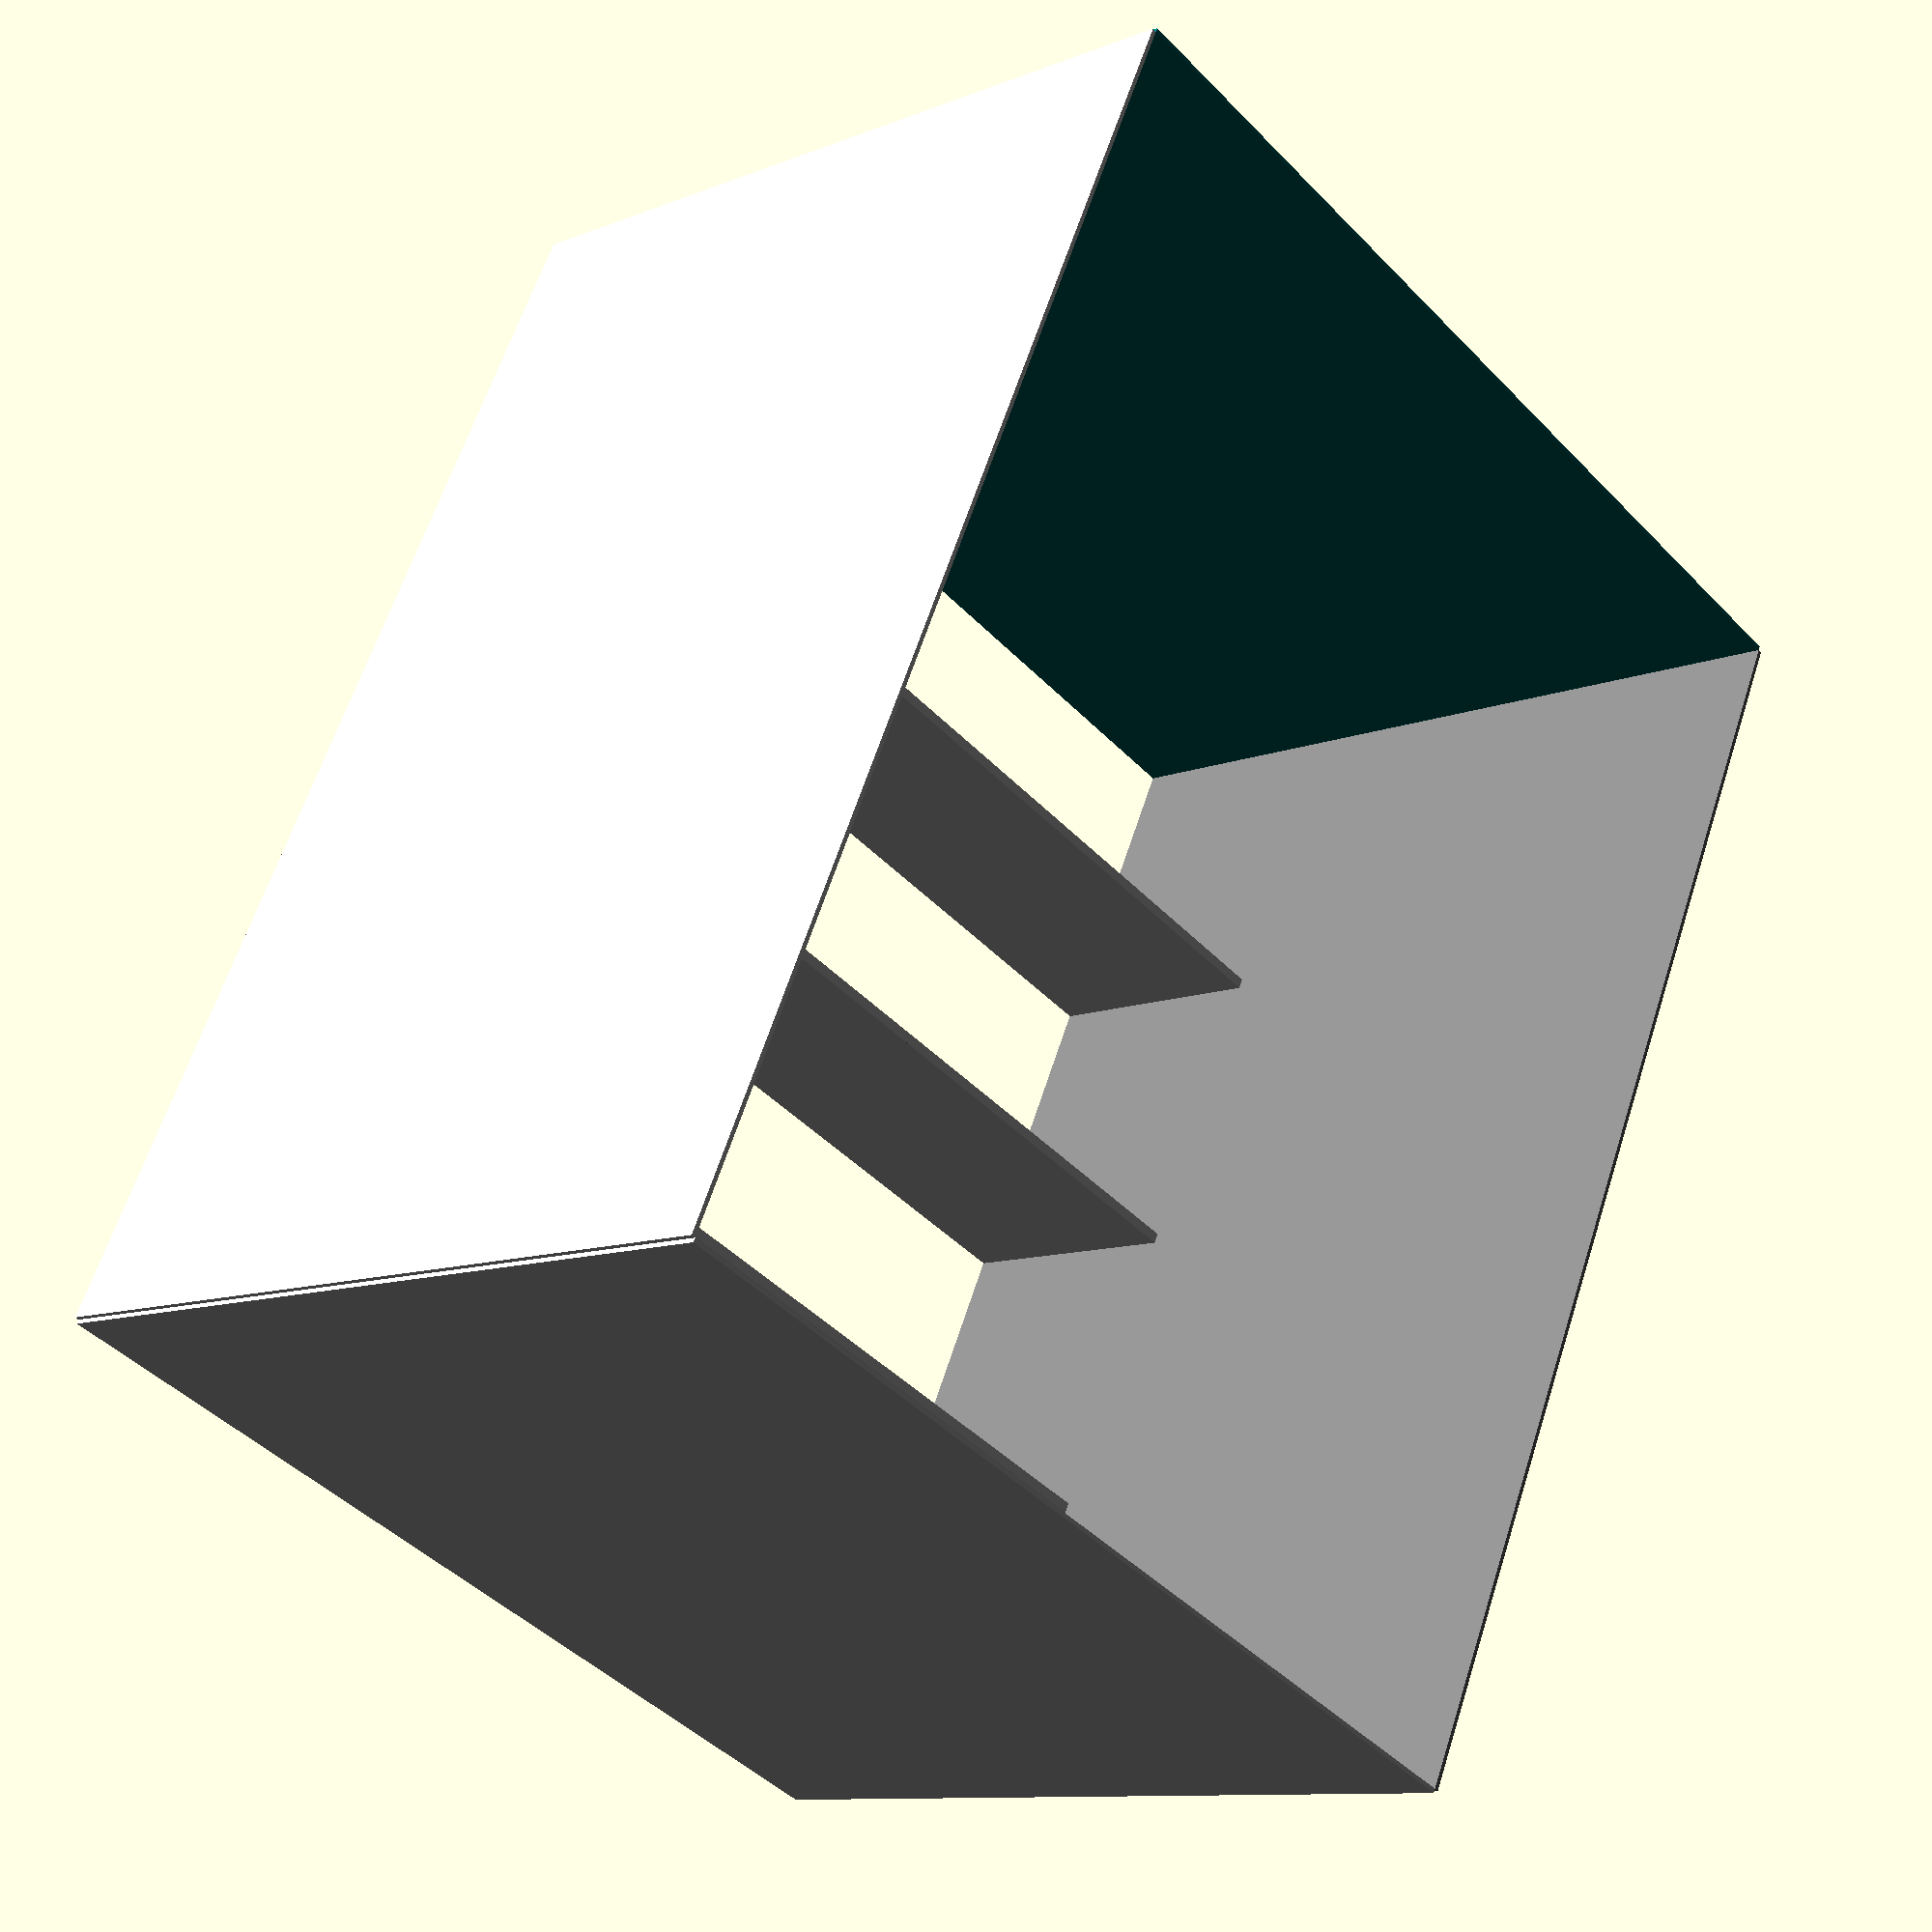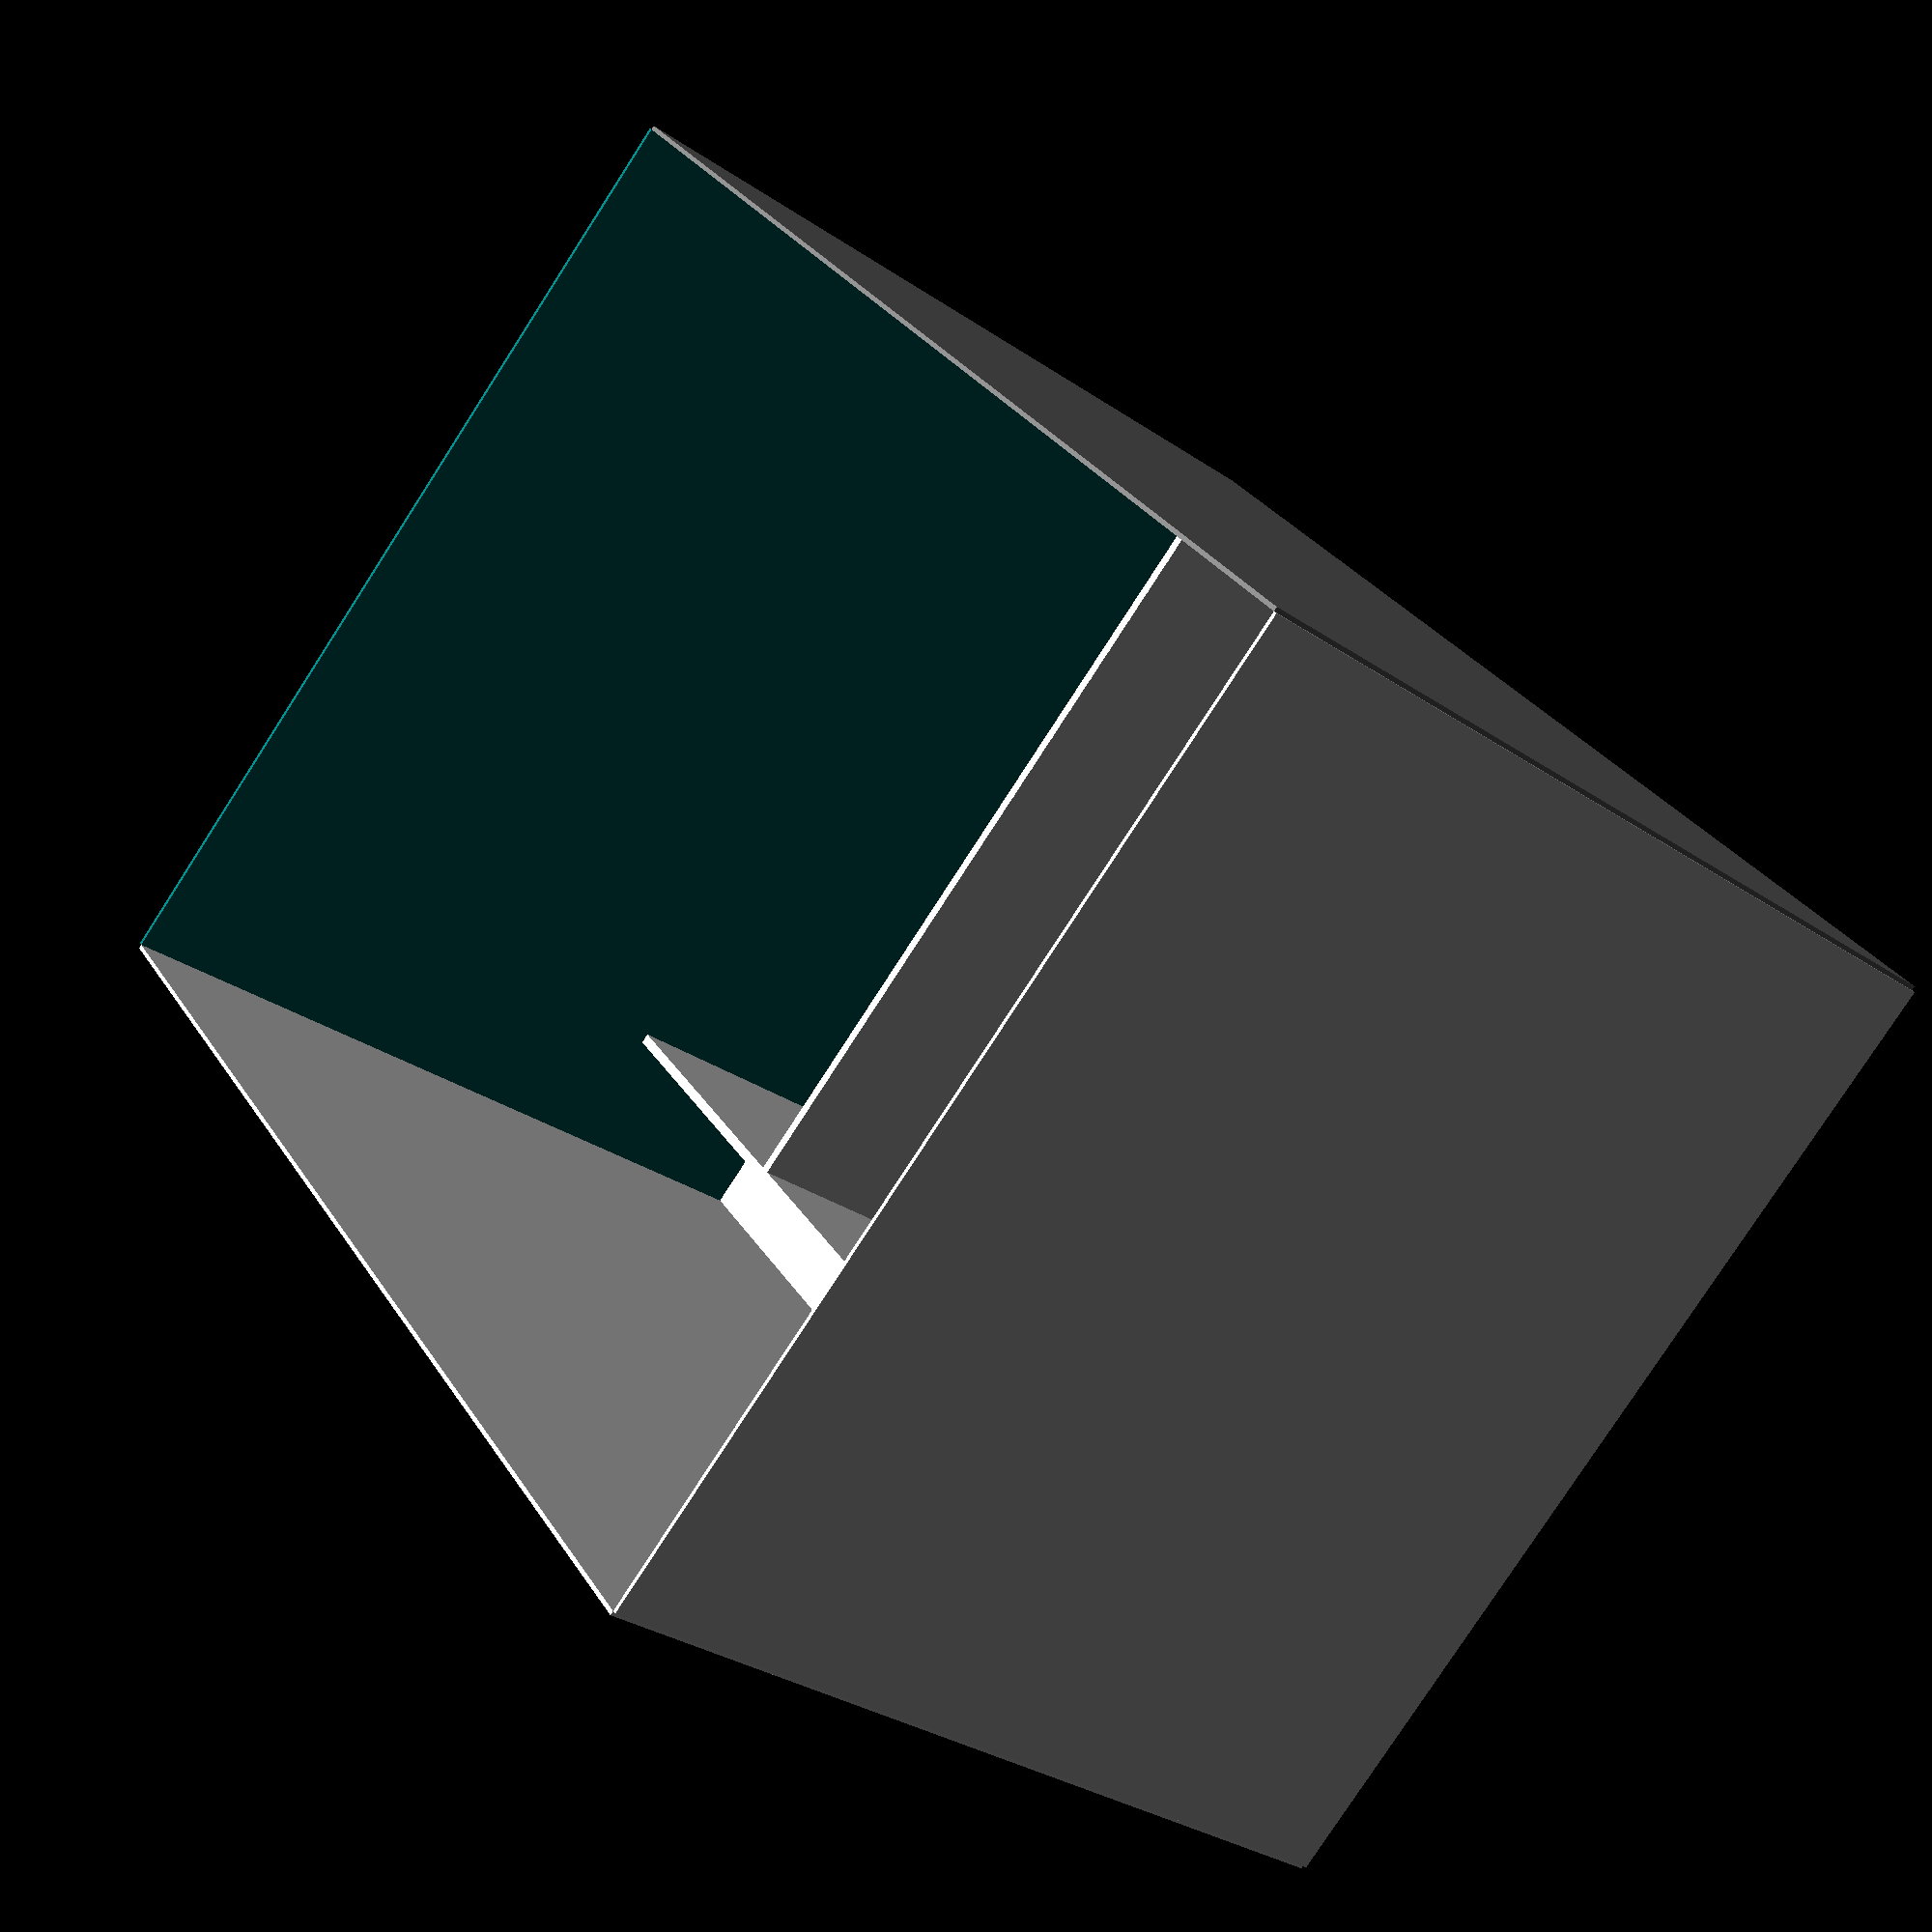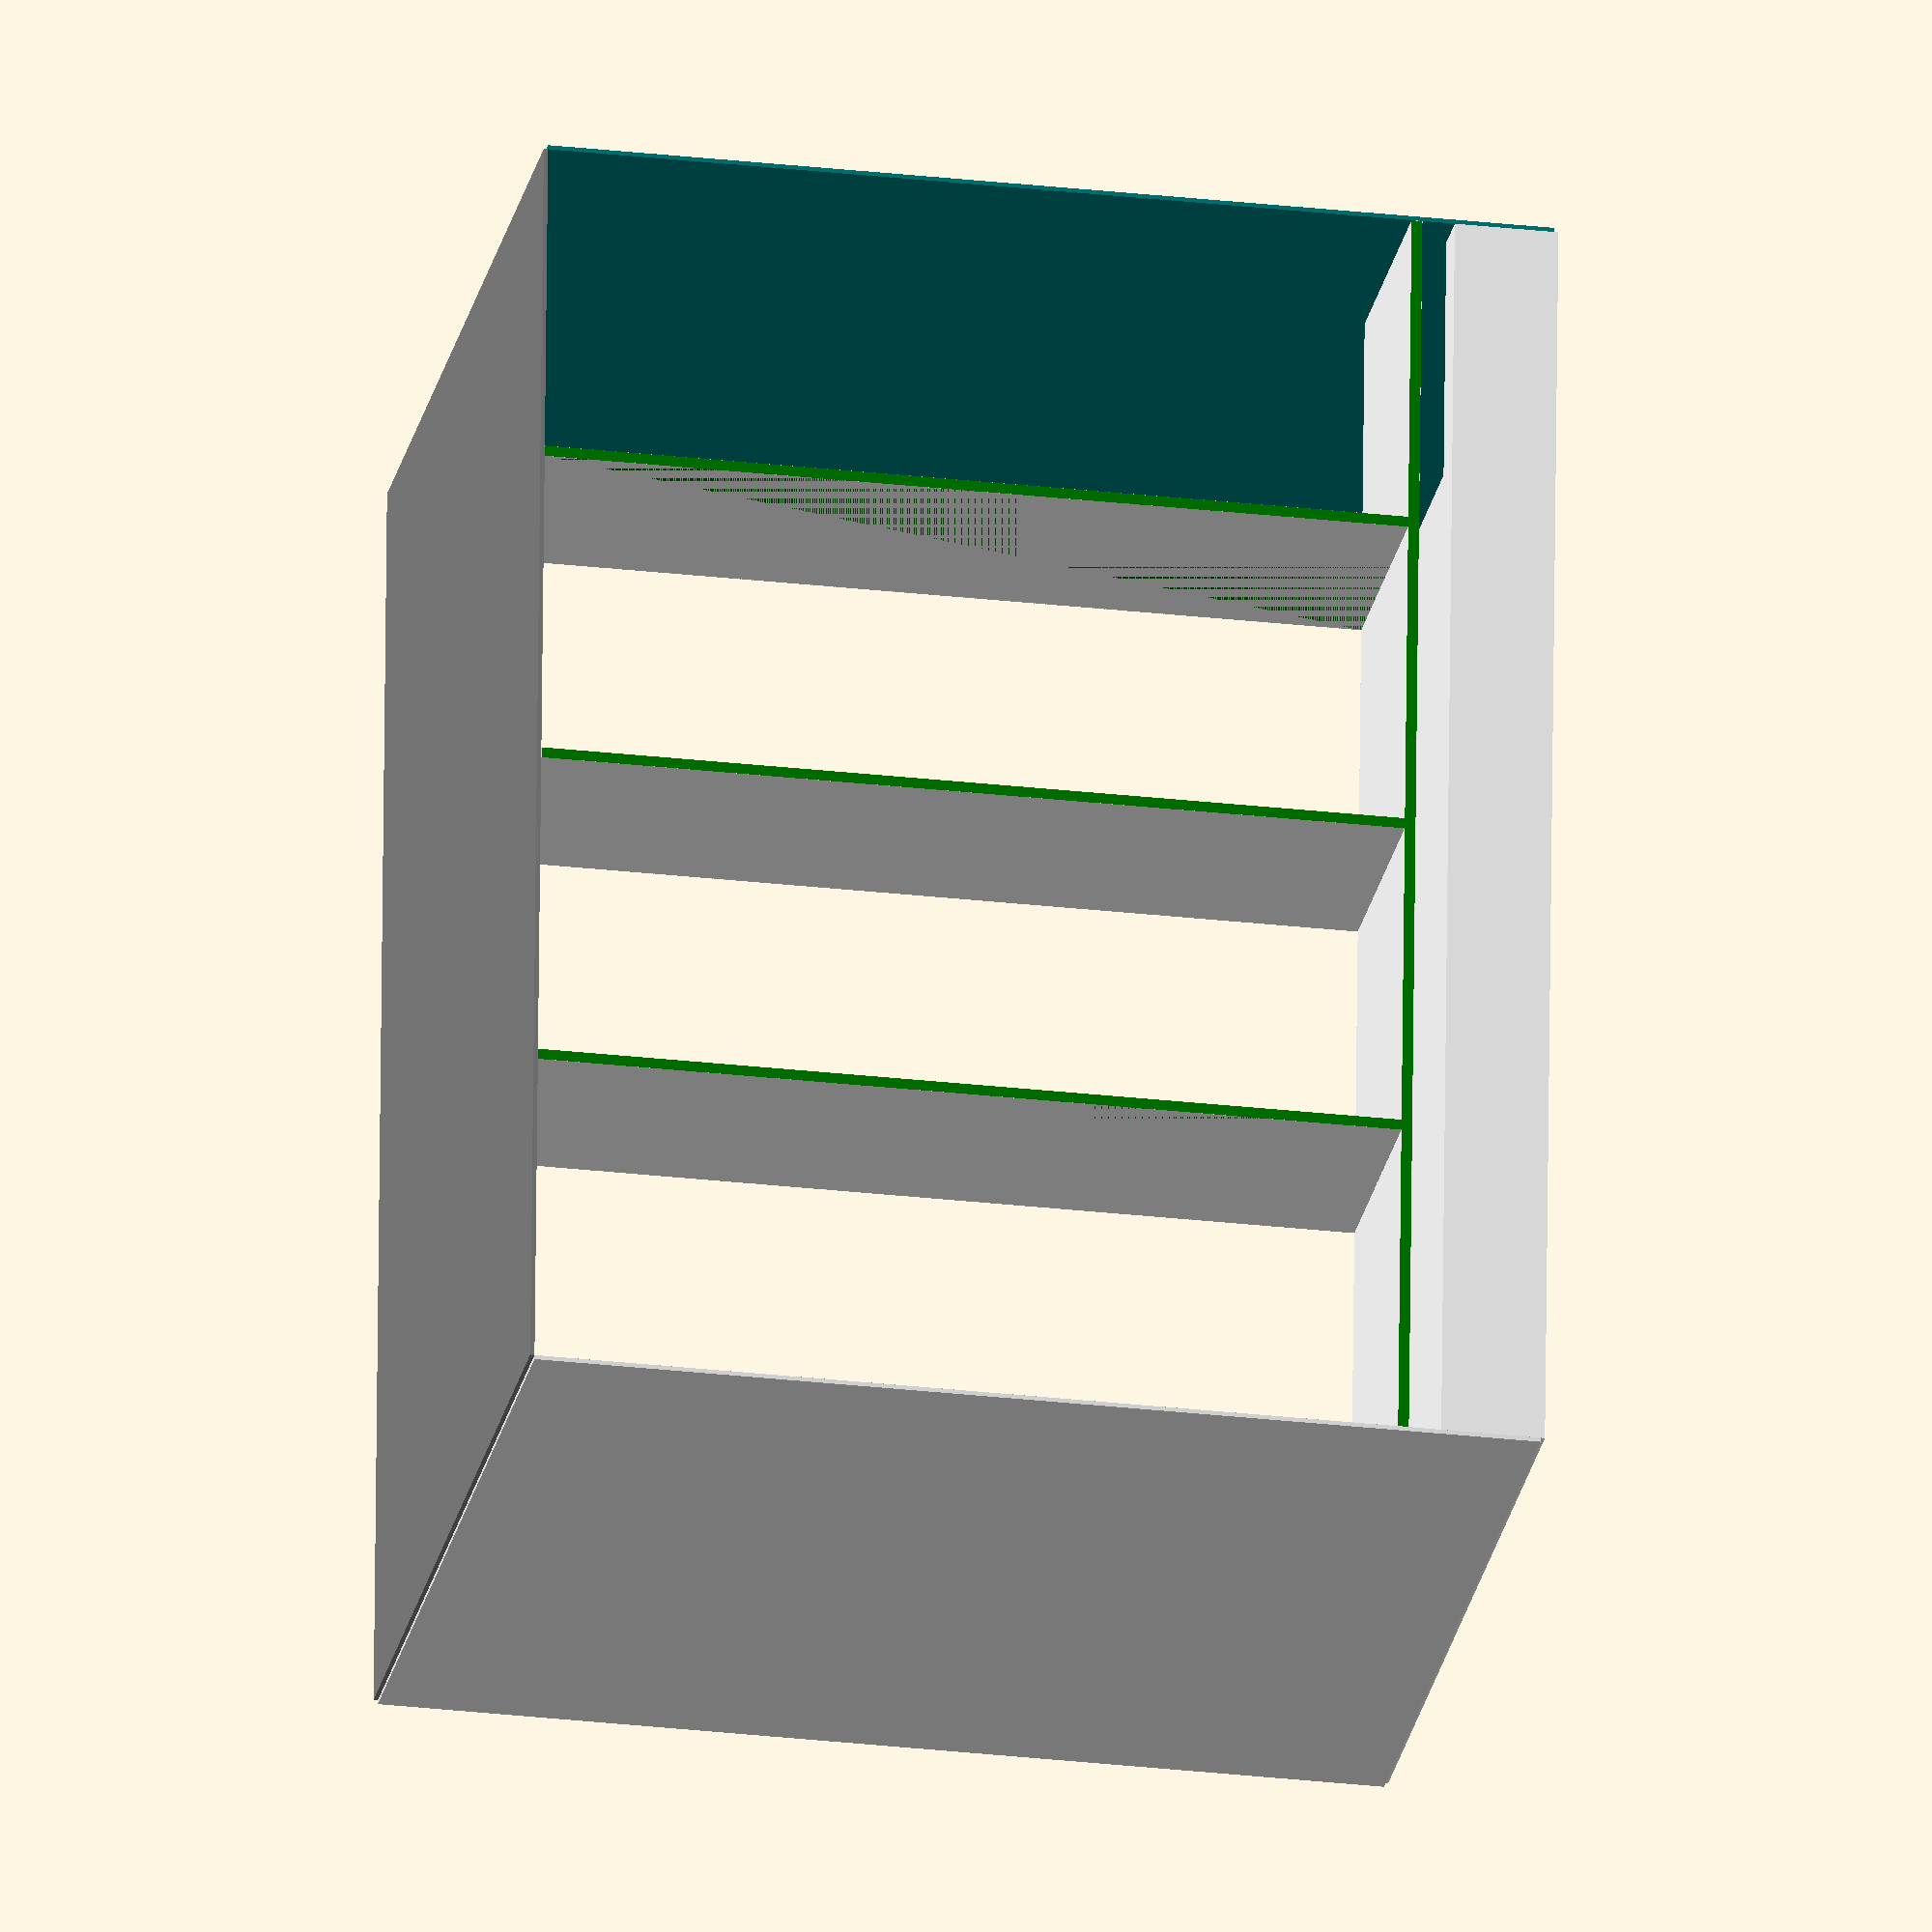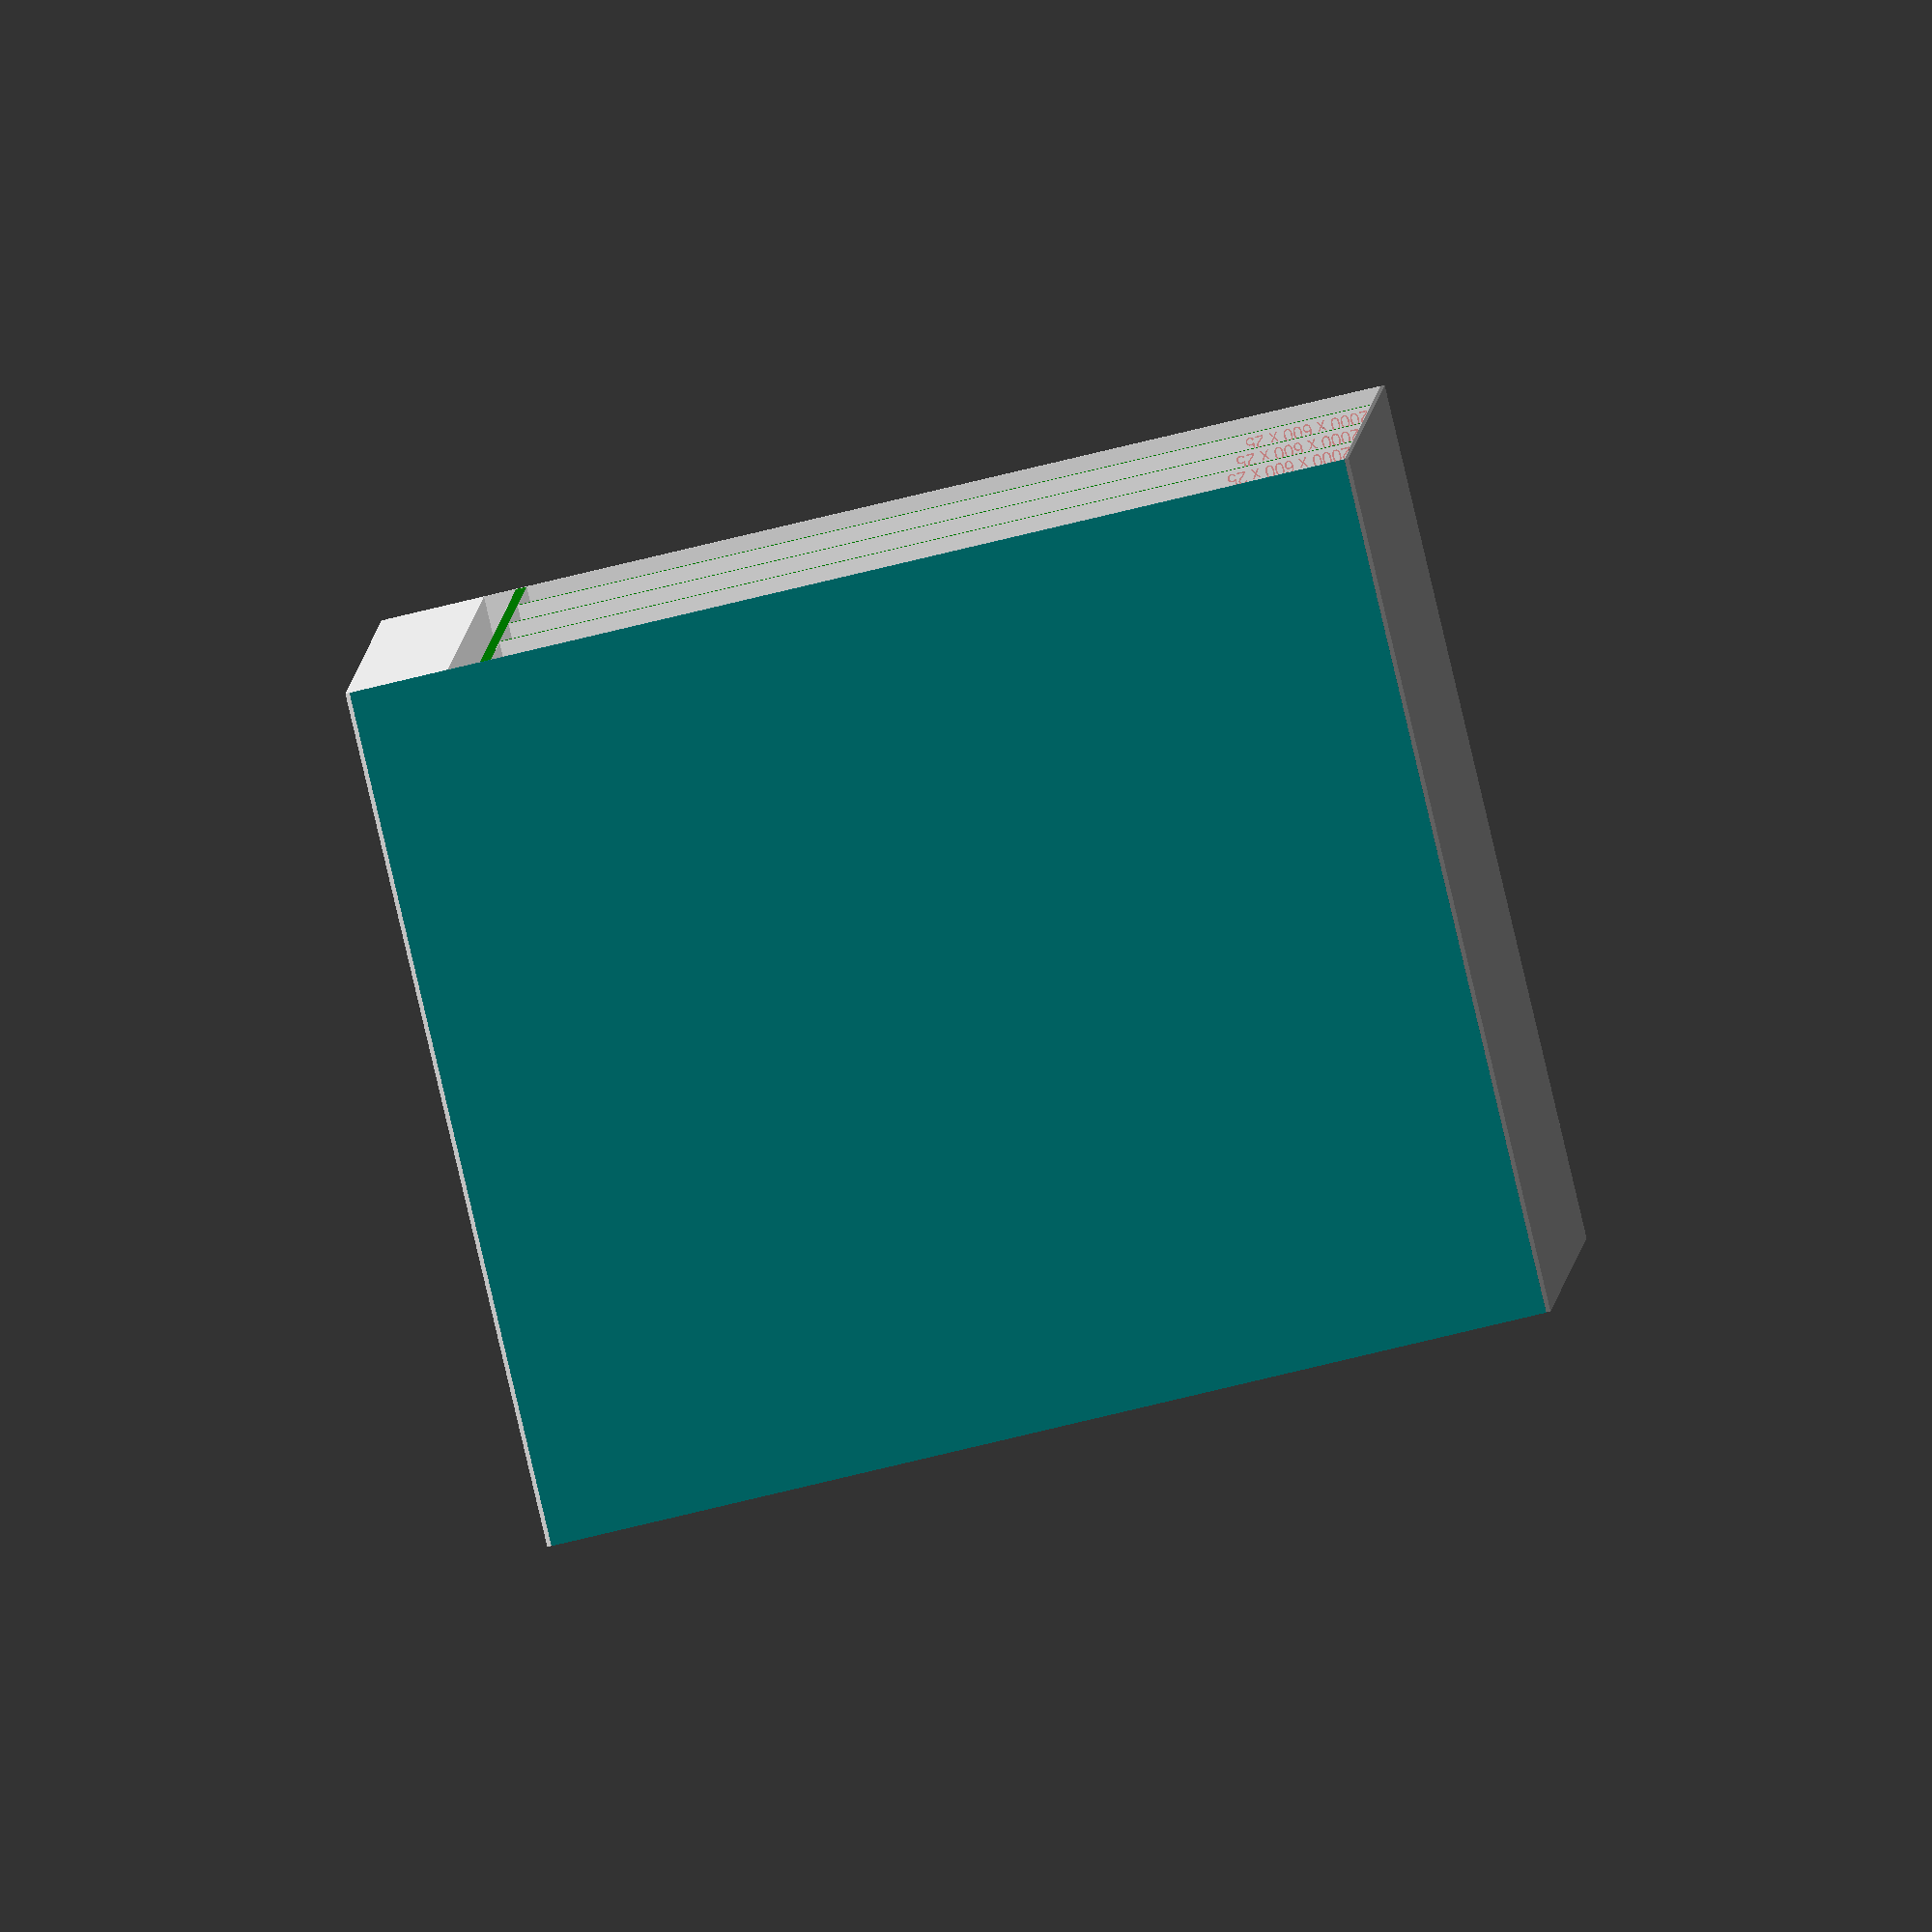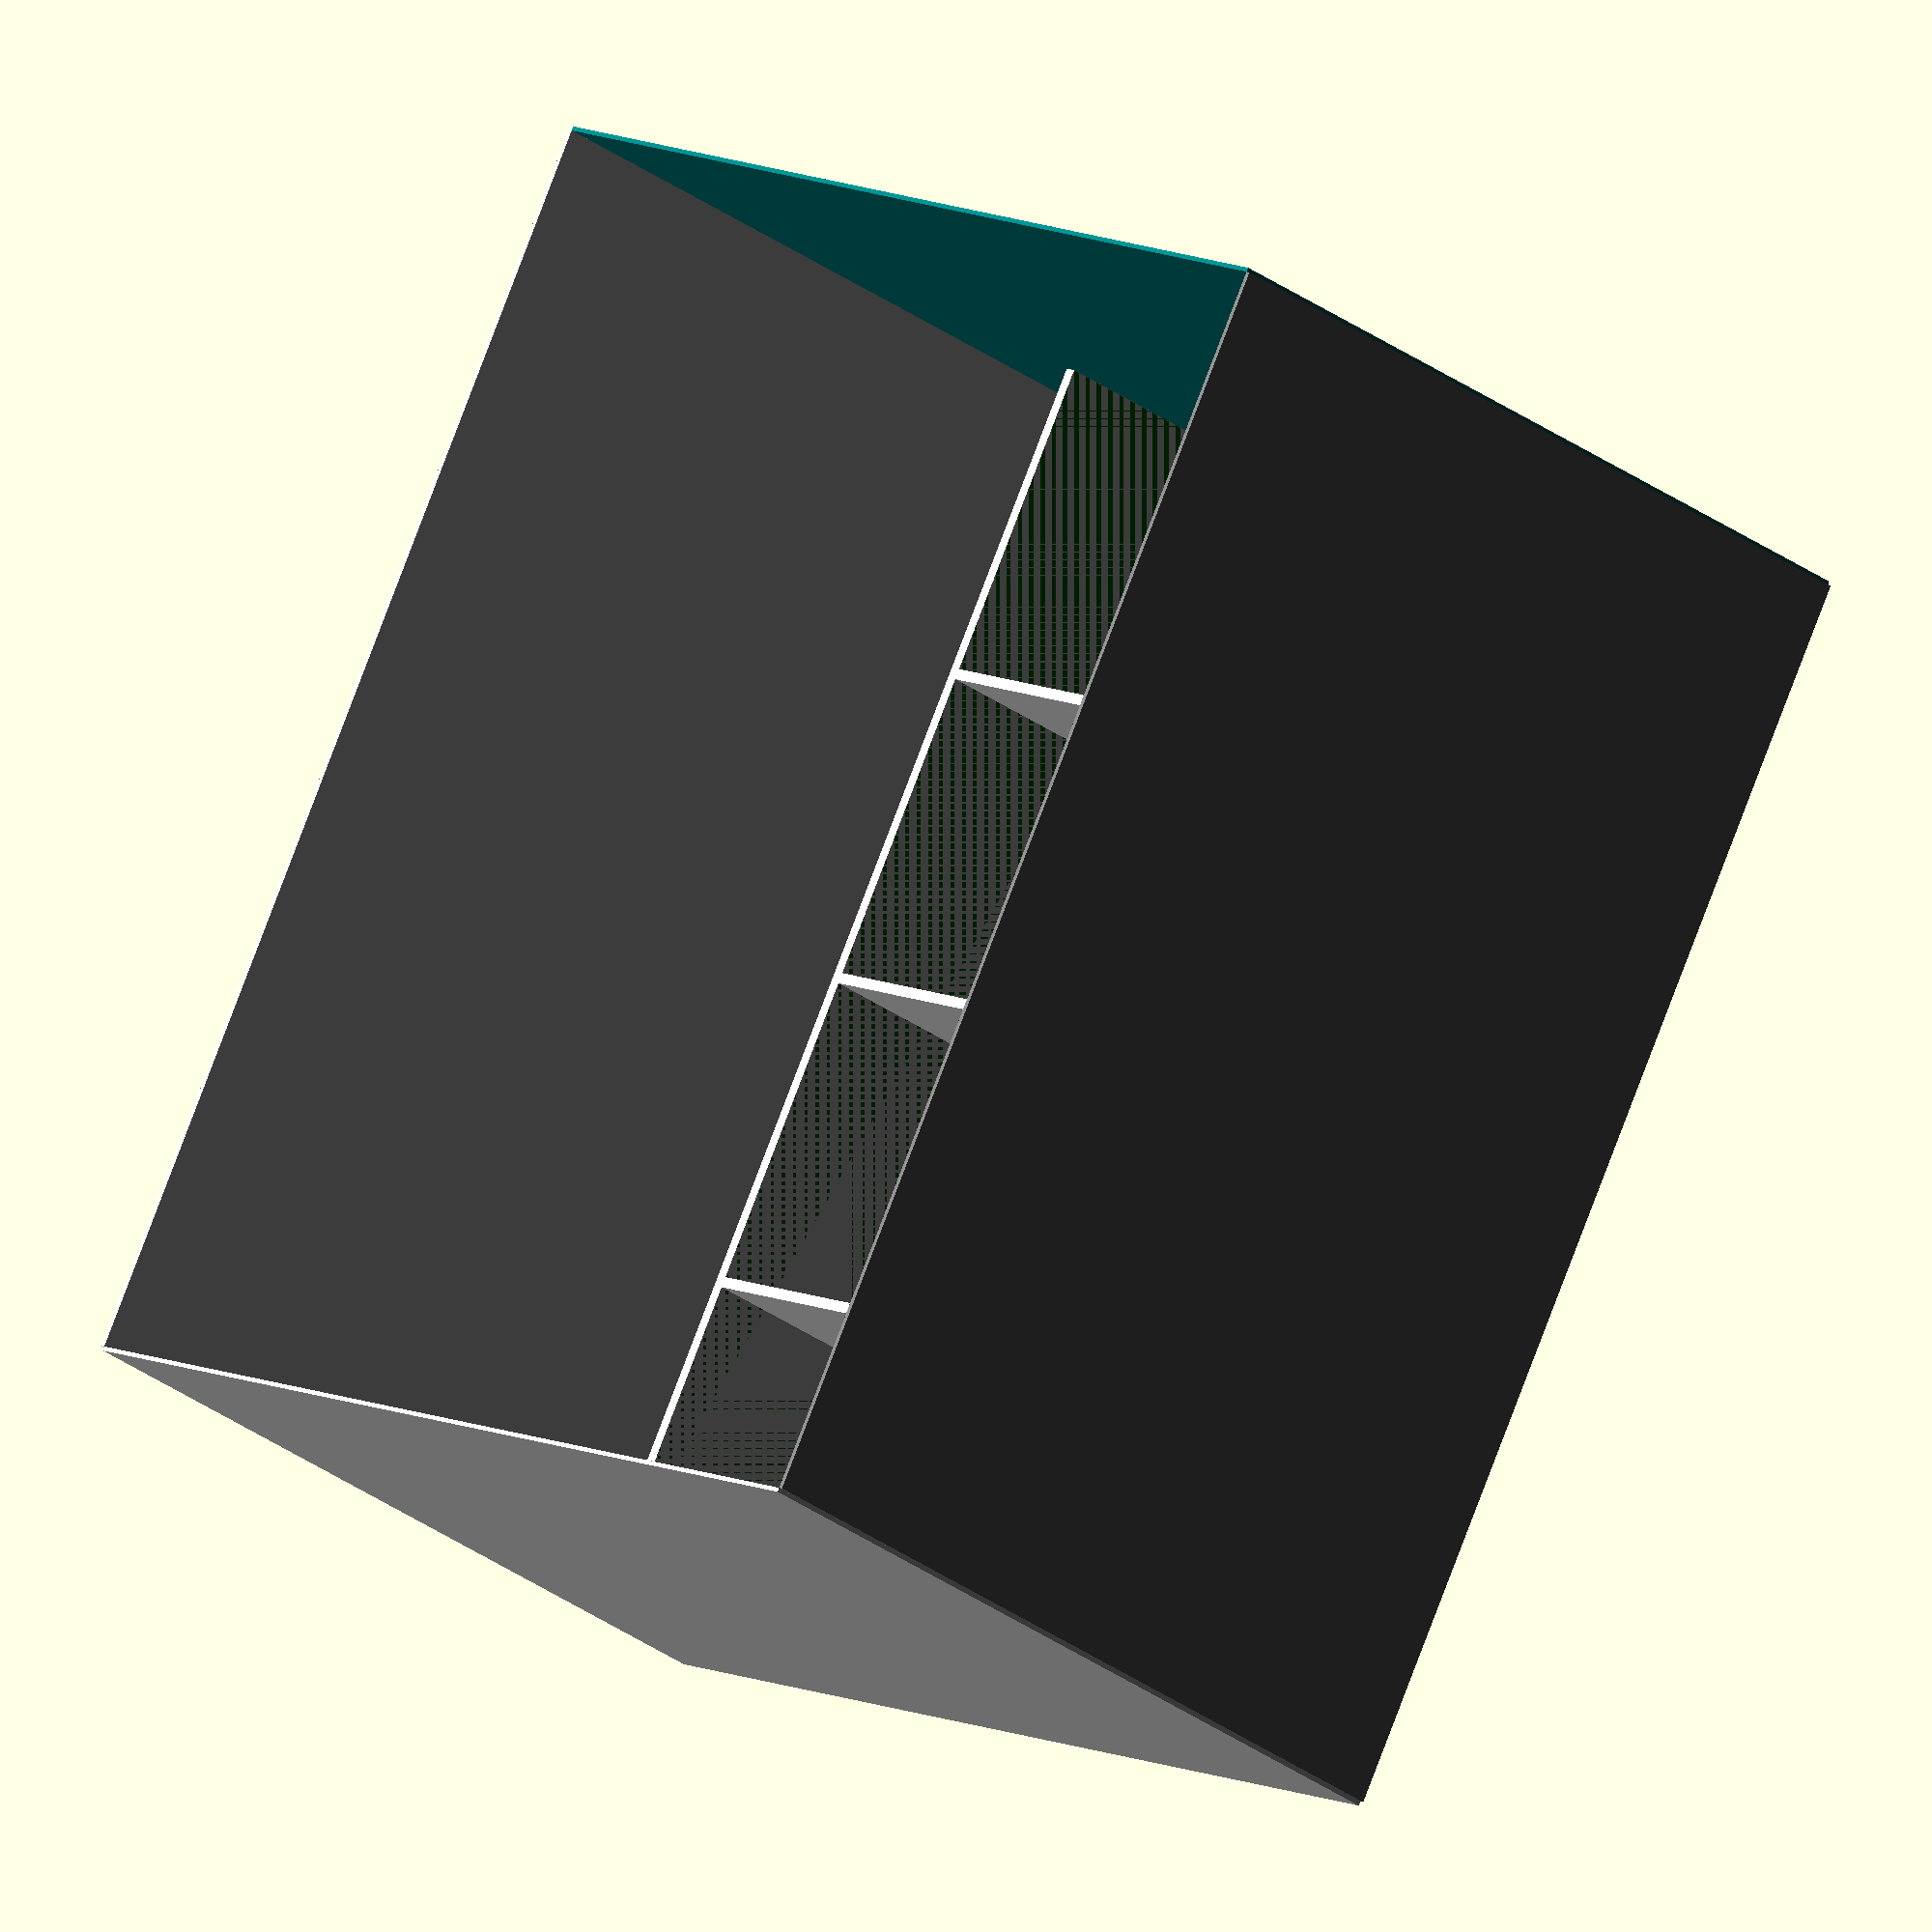
<openscad>

ROOM_WITH = 3000;
ROOM_HEIGTH = 2330;
BACK_OFFSET = 50;
COUPE_DEPTH = 550;
RACK_HEIGHT = 2000;

//cube([150, 50, 16]);

room();

translate([0,-BACK_OFFSET,RACK_HEIGHT]) sheet(ROOM_WITH, COUPE_DEPTH+BACK_OFFSET, 25, [true, true, 0, true]);
racks();

module racks() {
    translate([ROOM_WITH*0.5 + 12.5,-BACK_OFFSET,0]) rotate([0,-90,0]) sheet(RACK_HEIGHT, COUPE_DEPTH+BACK_OFFSET, 25, [true, true, 0, true]);
    translate([ROOM_WITH*0.25 + 12.5,-BACK_OFFSET,0]) rotate([0,-90,0]) sheet(RACK_HEIGHT, COUPE_DEPTH+BACK_OFFSET, 25, [true, true, 0, true]);
    translate([ROOM_WITH*0.75 + 12.5,-BACK_OFFSET,0]) rotate([0,-90,0]) sheet(RACK_HEIGHT, COUPE_DEPTH+BACK_OFFSET, 25, [true, true, 0, true]);
}


module room() {

    translate([0,-BACK_OFFSET,-10]) color("Gray") cube([ROOM_WITH,2000,10]);
    translate([0,-50,ROOM_HEIGTH]) color("White") cube([ROOM_WITH,2000,10]);
    translate([0,-50,ROOM_HEIGTH-230]) color("White") cube([ROOM_WITH,110,230]);
    translate([-10,-BACK_OFFSET,0]) color("Teal") cube([10,2000,ROOM_HEIGTH]);
    translate([ROOM_WITH,-BACK_OFFSET,0]) color("WhiteSmoke") cube([10,2000,ROOM_HEIGTH]);

}

module sheet(length, width, thickness, edging) {
    
    translate([0.5,0.5,0]) {
        color("White") cube([length-1, width-1, 0.1]);
        translate([0,0,0.1]) color("Green") cube([length-1, width-1, thickness-0.2]);
        translate([0,0,thickness]) color("White") cube([length-1, width-1, 0.1]);
    }
    if (edging[0]) color("White") cube([0.5, width, thickness]);
    if (edging[1]) translate([length-0.5,0,0]) color("White") cube([0.5, width, thickness]);
    if (edging[2]) color("White") cube([length, 0.5, thickness]);
    if (edging[3]) translate([0,width-0.5,0]) color("White") cube([length, 0.5, thickness]);
        
    translate([10,10,thickness]) rotate([0,0,0]) #text(str(length, " x ", width, " x ", thickness), size=30);
    
}


</openscad>
<views>
elev=44.2 azim=113.4 roll=40.1 proj=p view=solid
elev=259.4 azim=301.6 roll=32.9 proj=p view=solid
elev=206.9 azim=266.7 roll=280.3 proj=o view=wireframe
elev=80.2 azim=263.2 roll=103.4 proj=o view=wireframe
elev=169.4 azim=241.8 roll=41.3 proj=o view=solid
</views>
